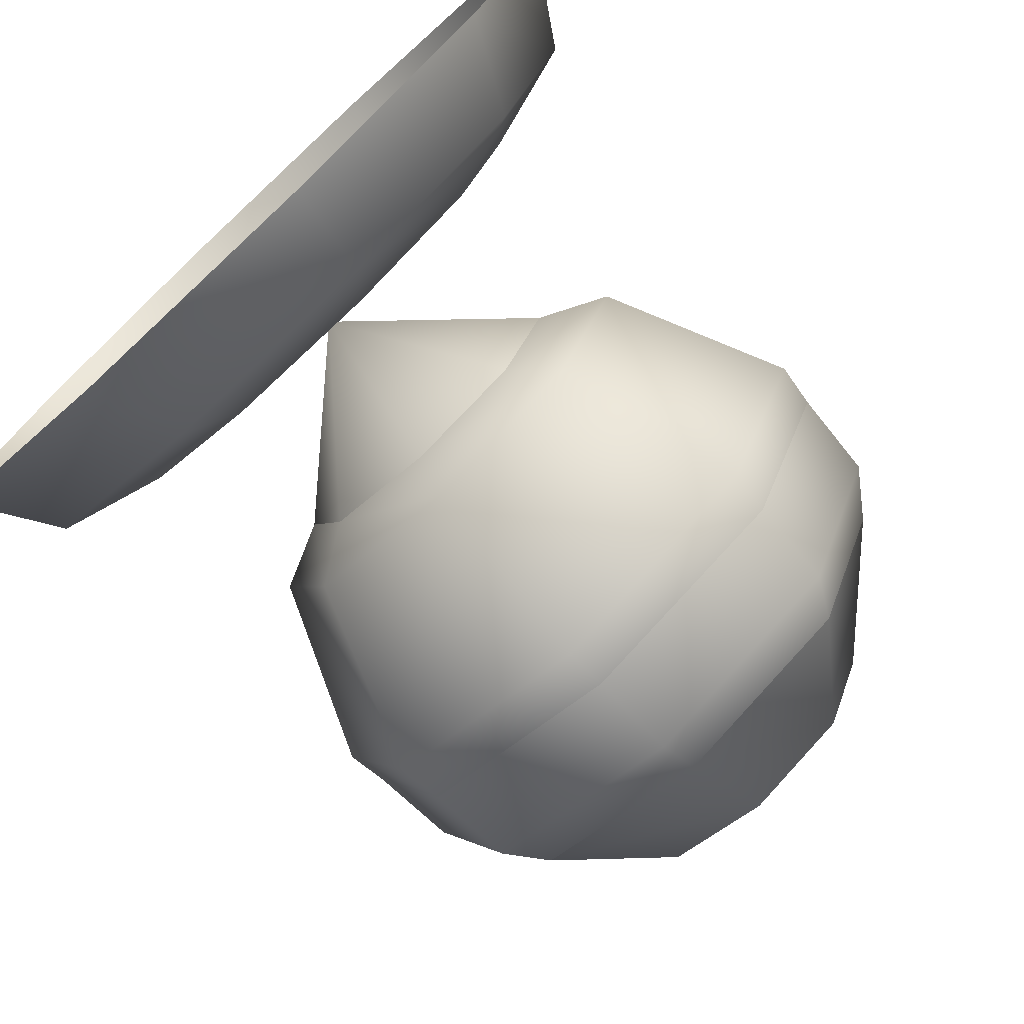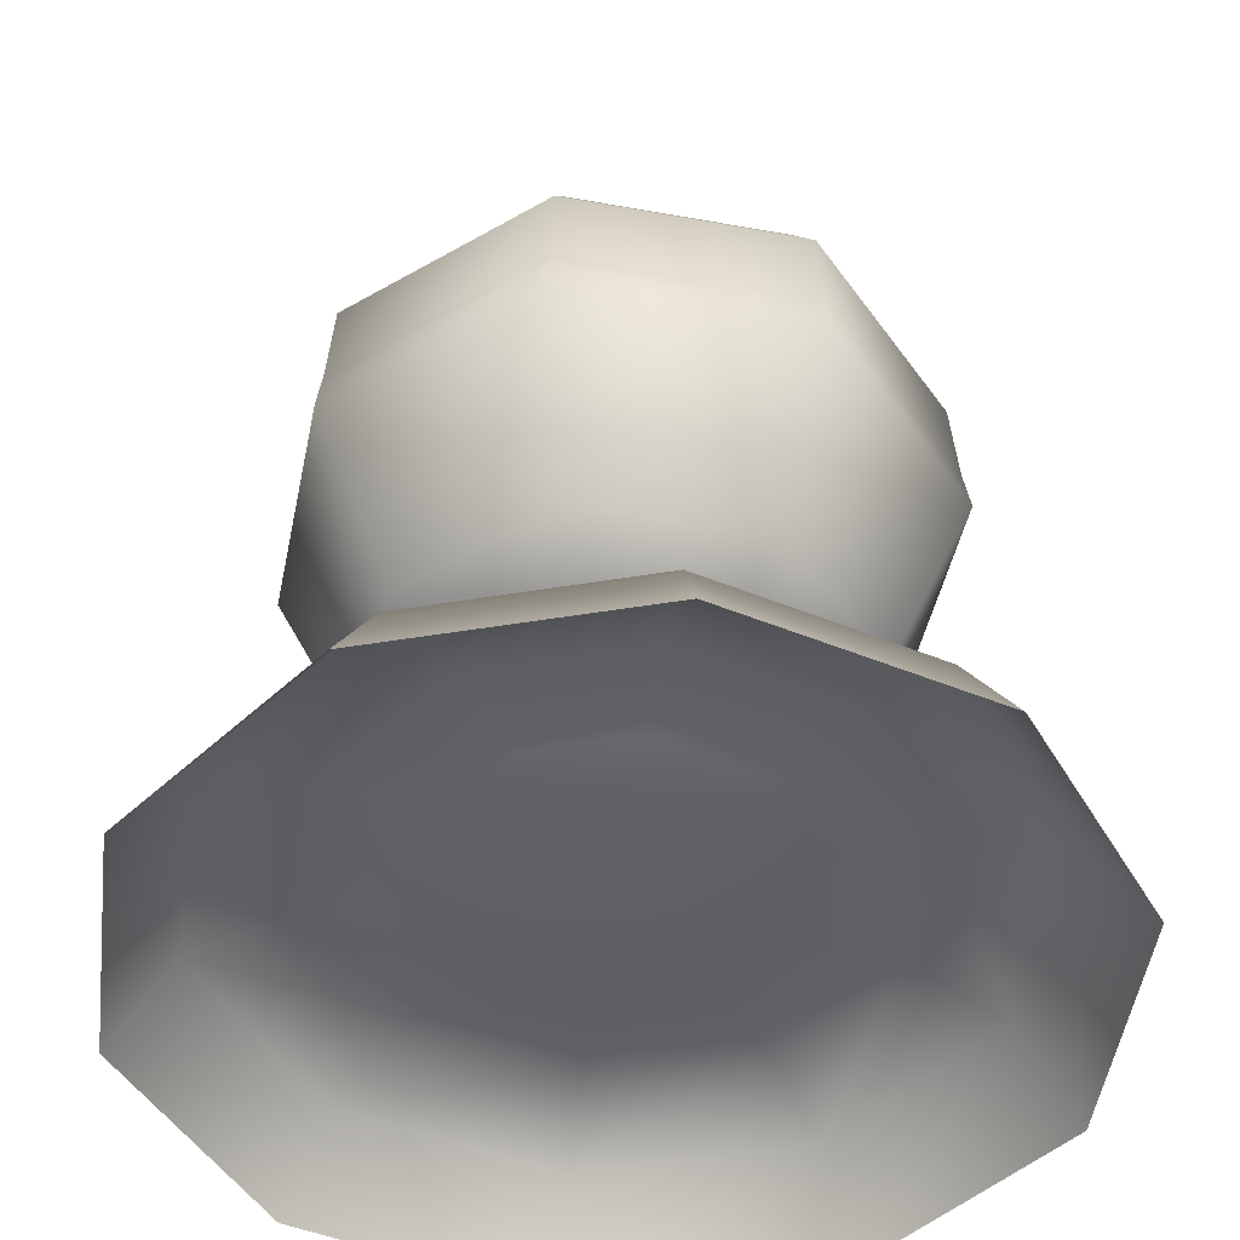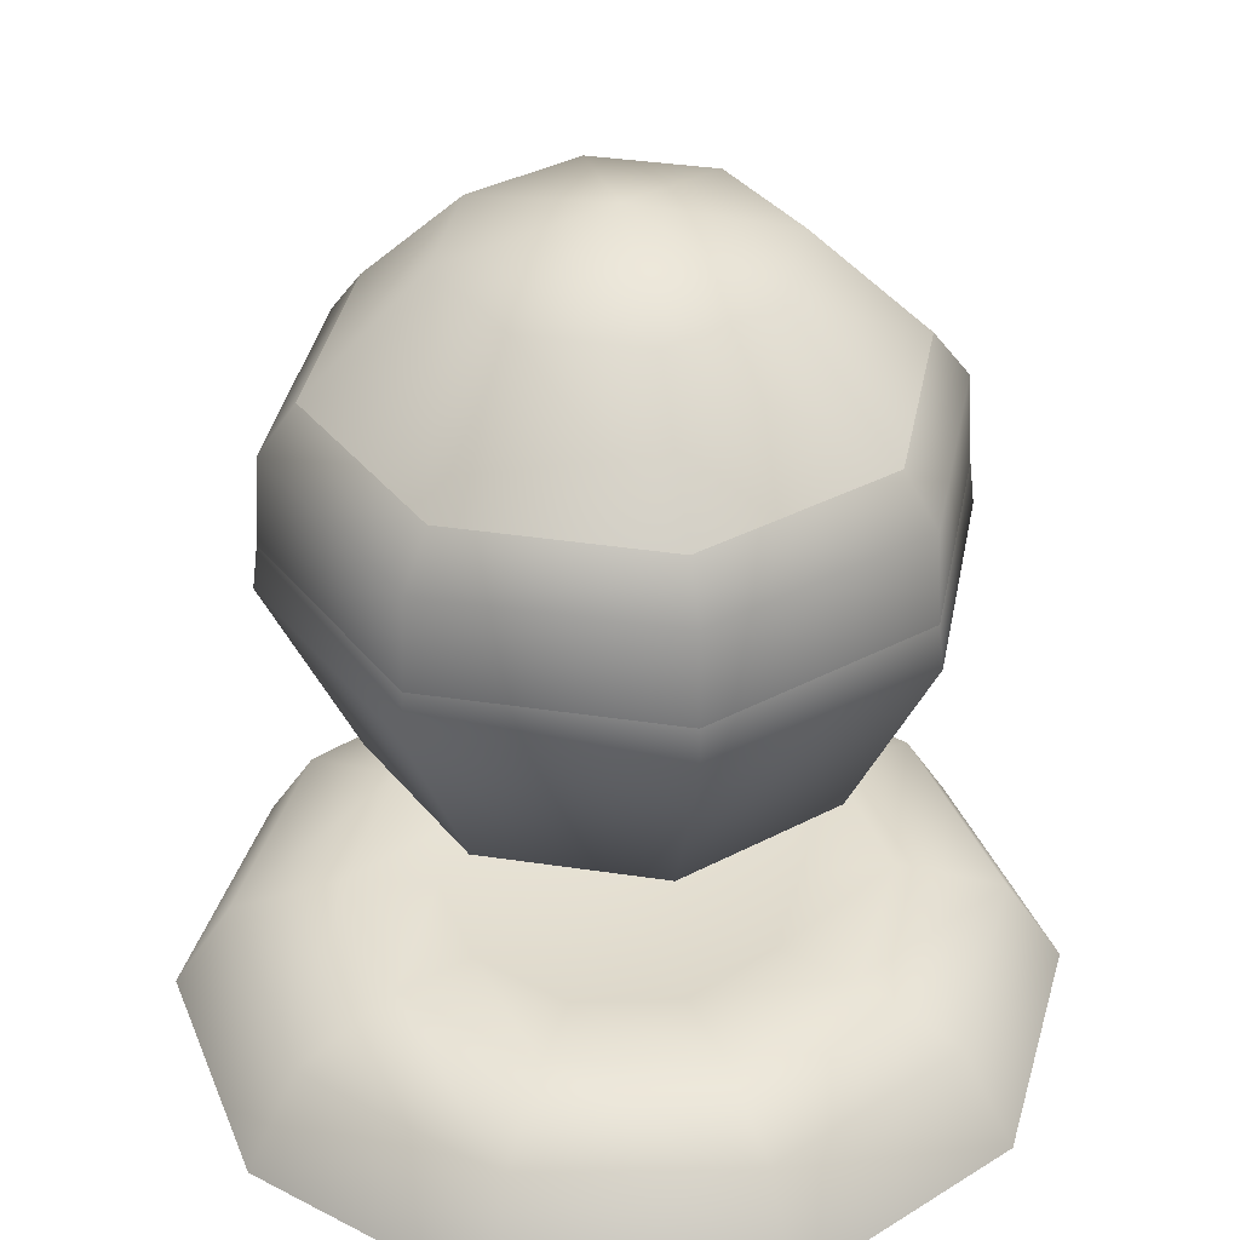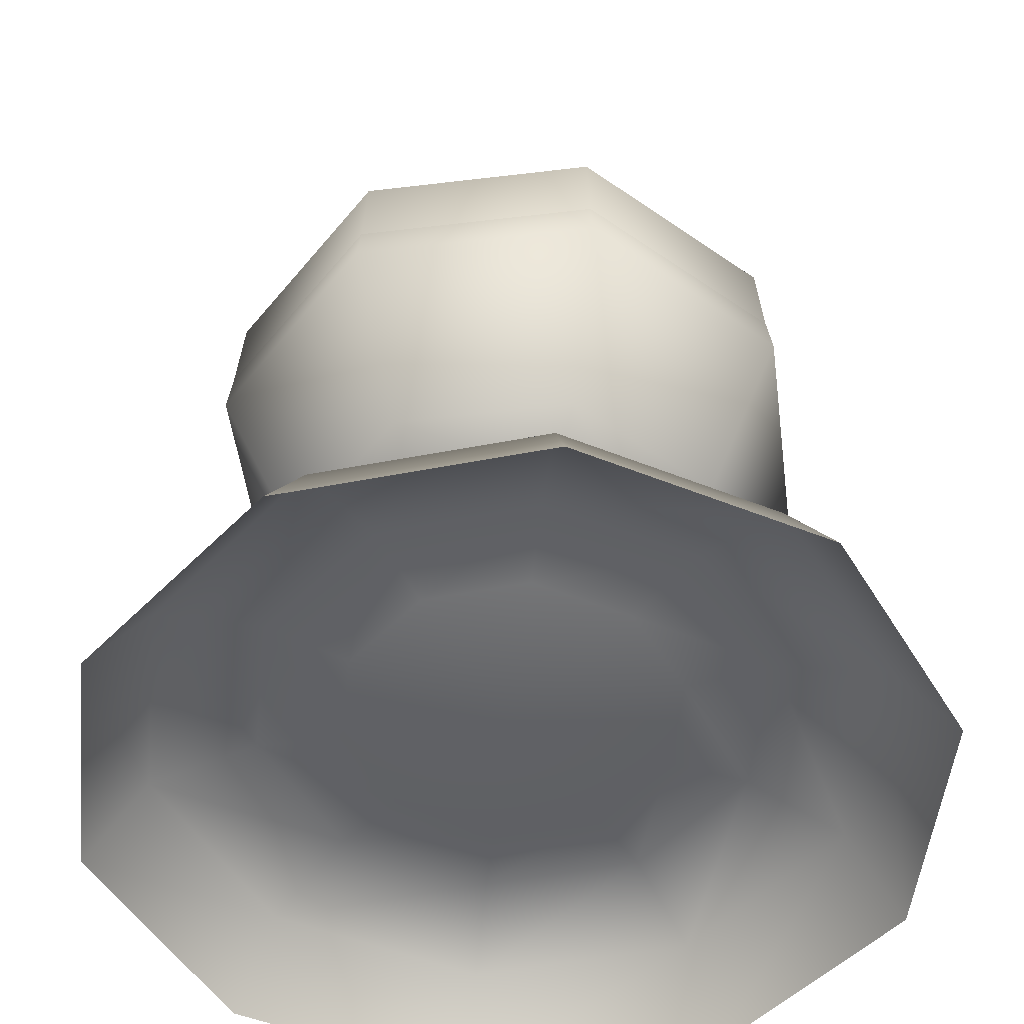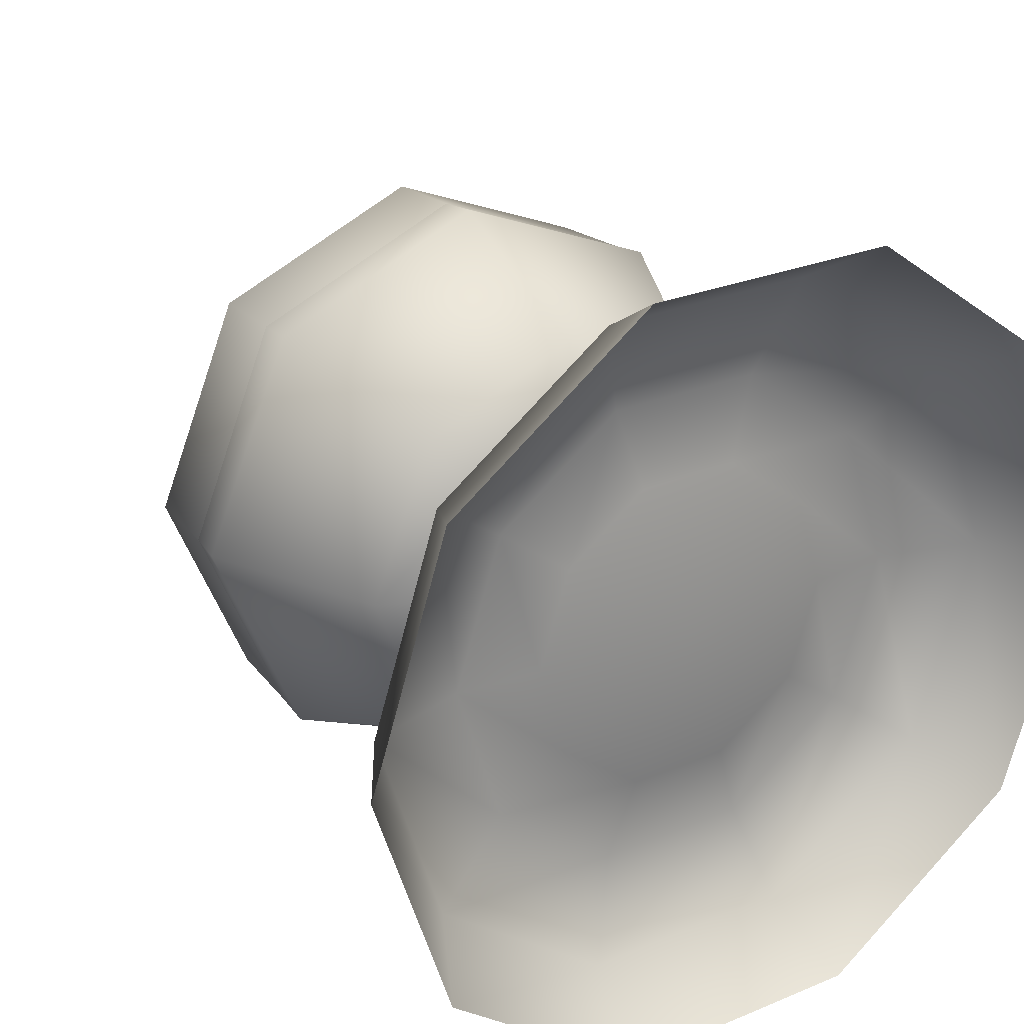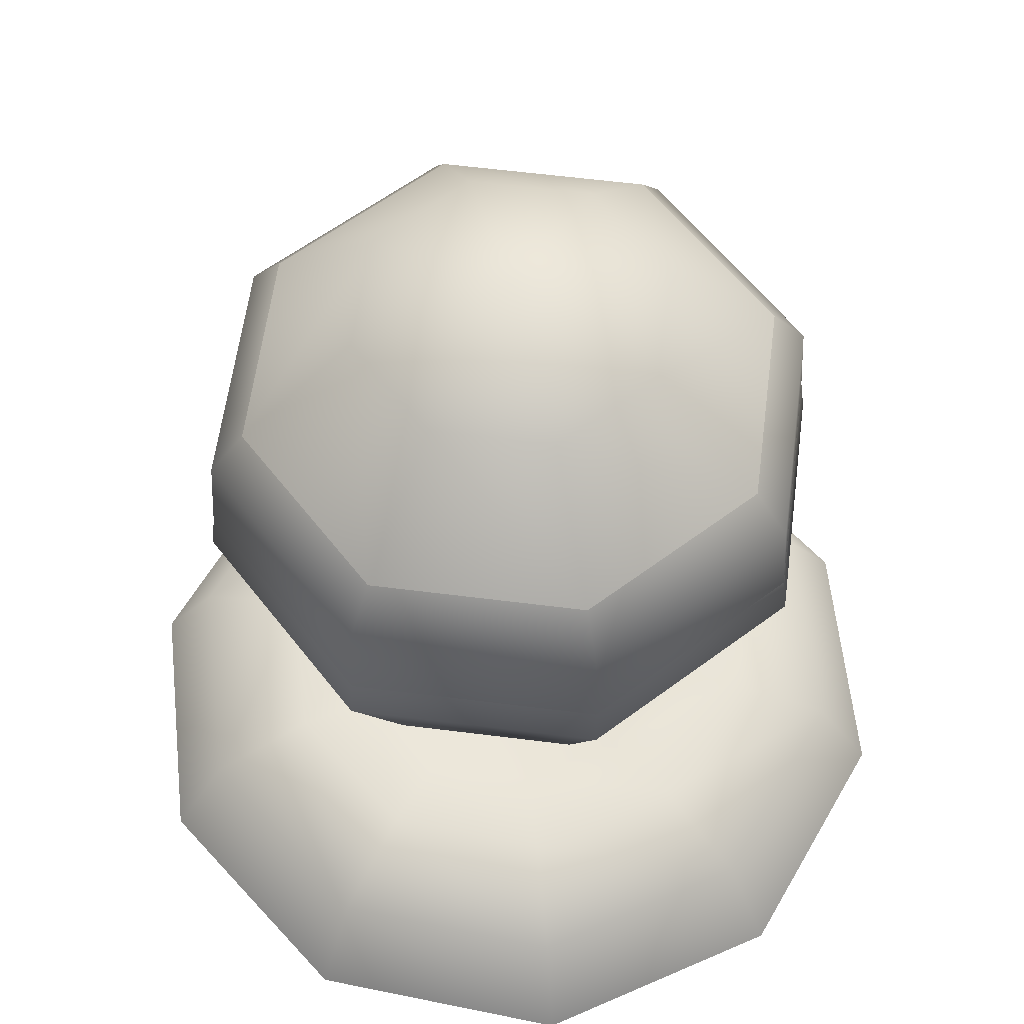
<metadata>
{"format":"obj","ext":"obj","renderer":"f3d","projection":"perspective","resolution":1024,"background":"white","views":[{"elev":-75.8,"azim":43.0,"up":"+Z"},{"elev":-46.3,"azim":-169.2,"up":"+Y"},{"elev":37.3,"azim":33.5,"up":"+Y"},{"elev":-50.1,"azim":-60.0,"up":"+Y"},{"elev":25.9,"azim":-33.5,"up":"+Z"},{"elev":59.6,"azim":-60.1,"up":"+Y"}]}
</metadata>
<code>
v  -7.545 0 -5.482
v  -9.326 0 -0
v  -6.517 2.008 -4.735
v  -8.056 2.008 0
v  -7.545 -0 5.482
v  -6.517 2.008 4.735
v  -5.678 2.699 0
v  -4.594 2.699 3.338
v  -4.594 2.699 -3.338
v  -2.882 0 -8.87
v  -2.489 2.008 -7.662
v  -2.882 -0 8.87
v  -2.489 2.008 7.662
v  -3.034 2.491 -2.204
v  -3.75 2.491 0
v  -3.034 2.491 2.204
v  -1.755 2.699 -5.401
v  -1.755 2.699 5.401
v  -1.159 2.491 -3.566
v  -1.159 2.491 3.566
v  0 2.043 0
v  2.882 0 -8.87
v  2.489 2.008 -7.662
v  2.882 -0 8.87
v  2.489 2.008 7.662
v  1.159 2.491 -3.566
v  1.159 2.491 3.566
v  1.755 2.699 -5.401
v  1.755 2.699 5.401
v  3.034 2.491 -2.204
v  3.034 2.491 2.204
v  3.75 2.491 0
v  4.594 2.699 -3.338
v  4.594 2.699 3.338
v  6.517 2.008 -4.735
v  6.517 2.008 4.735
v  5.678 2.699 0
v  7.545 0 -5.482
v  7.545 -0 5.482
v  8.056 2.008 0
v  9.326 0 -0
o Dummy002
g Dummy002
f 1 2 3
f 2 4 3
f 2 5 4
f 5 6 4
f 4 6 7
f 6 8 7
f 3 4 9
f 4 7 9
f 10 1 11
f 1 3 11
f 5 12 6
f 12 13 6
f 9 7 14
f 7 15 14
f 7 8 15
f 8 16 15
f 11 3 17
f 3 9 17
f 6 13 8
f 13 18 8
f 17 9 19
f 9 14 19
f 8 18 16
f 18 20 16
f 14 15 21
f 15 16 21
f 19 14 21
f 16 20 21
f 22 10 23
f 10 11 23
f 12 24 13
f 24 25 13
f 26 19 21
f 20 27 21
f 23 11 28
f 11 17 28
f 13 25 18
f 25 29 18
f 28 17 26
f 17 19 26
f 18 29 20
f 29 27 20
f 30 26 21
f 27 31 21
f 32 30 21
f 31 32 21
f 33 28 30
f 28 26 30
f 29 34 27
f 34 31 27
f 35 23 33
f 23 28 33
f 25 36 29
f 36 34 29
f 37 33 32
f 33 30 32
f 34 37 31
f 37 32 31
f 38 22 35
f 22 23 35
f 24 39 25
f 39 36 25
f 36 40 34
f 40 37 34
f 40 35 37
f 35 33 37
f 41 38 40
f 38 35 40
f 39 41 36
f 41 40 36
v  -6.982 11.05 0.0001
v  -4.929 11.01 4.929
v  -6.842 11.98 -0
v  -4.838 11.98 4.838
v  -4.917 10.96 -4.917
v  -4.838 11.98 -4.838
v  -5.106 6.95 -0
v  -3.61 6.95 3.61
v  -3.61 6.95 -3.61
v  -4.19 15 -4.19
v  -5.925 15 0
v  -2.419 17.5 -2.419
v  -3.421 17.5 0
v  -4.19 15 4.19
v  -2.419 17.5 2.419
v  -3.621 6.253 -0
v  -2.561 6.253 -2.561
v  -2.561 6.253 2.561
v  0.0003 11.01 6.97
v  0 11.98 6.842
v  0.0003 11.02 -6.974
v  0 11.98 -6.842
v  0 6.95 5.106
v  0 6.95 -5.106
v  0 15 -5.925
v  0 17.5 -3.421
v  0 15 5.925
v  0 17.5 3.421
v  0 6.253 -3.621
v  0 6.253 3.621
v  0 18.42 0
v  2.419 17.5 -2.419
v  2.419 17.5 2.419
v  3.421 17.5 0
v  3.61 6.95 -3.61
v  2.561 6.253 -2.561
v  3.61 6.95 3.61
v  2.561 6.253 2.561
v  4.19 15 -4.19
v  4.19 15 4.19
v  4.927 11 -4.927
v  4.934 11.03 4.933
v  4.838 11.98 -4.838
v  4.838 11.98 4.838
v  5.106 6.95 -0
v  3.621 6.253 -0
v  5.925 15 0
v  6.973 11.02 0.0001
v  6.842 11.98 -0
o Dummy004
g Dummy004
f 42 43 44
f 45 44 43
f 46 42 47
f 44 47 42
f 42 48 43
f 43 48 49
f 42 46 48
f 46 50 48
f 51 52 53
f 54 53 52
f 52 55 54
f 56 54 55
f 48 50 57
f 50 58 57
f 49 48 59
f 48 57 59
f 43 60 45
f 61 45 60
f 62 46 63
f 47 63 46
f 60 43 64
f 43 49 64
f 62 65 46
f 46 65 50
f 66 51 67
f 53 67 51
f 55 68 56
f 69 56 68
f 50 65 58
f 65 70 58
f 64 49 71
f 49 59 71
f 53 54 72
f 54 56 72
f 67 53 72
f 56 69 72
f 73 67 72
f 69 74 72
f 75 73 72
f 74 75 72
f 65 76 70
f 76 77 70
f 78 64 79
f 64 71 79
f 80 66 73
f 67 73 66
f 68 81 69
f 74 69 81
f 62 82 65
f 82 76 65
f 83 60 78
f 60 64 78
f 82 62 84
f 63 84 62
f 60 83 61
f 85 61 83
f 76 86 77
f 86 87 77
f 86 78 87
f 78 79 87
f 88 80 75
f 73 75 80
f 81 88 74
f 75 74 88
f 82 89 76
f 89 86 76
f 89 83 86
f 83 78 86
f 89 82 90
f 84 90 82
f 83 89 85
f 90 85 89
v  -4.838 11.98 -4.838
v  -6.842 11.98 -0
v  -4.732 13.96 -4.732
v  -6.686 13.98 0
v  -4.838 11.98 4.838
v  -4.726 13.99 4.726
v  -4.19 15 -4.19
v  -5.925 15 0
v  -4.19 15 4.19
v  0 11.98 -6.842
v  0.0001 13.98 -6.686
v  0 11.98 6.842
v  0.0001 13.97 6.689
v  0 15 -5.925
v  0 15 5.925
v  -3.621 6.253 -0
v  -2.561 6.253 -2.561
v  0 3 -0
v  -2.561 6.253 2.561
v  0 6.253 -3.621
v  0 6.253 3.621
v  2.561 6.253 -2.561
v  2.561 6.253 2.561
v  3.621 6.253 -0
v  4.727 13.98 -4.727
v  4.19 15 -4.19
v  4.729 13.98 4.729
v  4.19 15 4.19
v  4.838 11.98 -4.838
v  4.838 11.98 4.838
v  6.693 13.96 0
v  5.925 15 0
v  6.842 11.98 -0
o switch_off
g switch_off
f 91 92 93
f 94 93 92
f 92 95 94
f 96 94 95
f 93 94 97
f 98 97 94
f 94 96 98
f 99 98 96
f 100 91 101
f 93 101 91
f 95 102 96
f 103 96 102
f 101 93 104
f 97 104 93
f 96 103 99
f 105 99 103
f 106 107 108
f 109 106 108
f 107 110 108
f 111 109 108
f 110 112 108
f 113 111 108
f 112 114 108
f 114 113 108
f 115 101 116
f 104 116 101
f 103 117 105
f 118 105 117
f 119 100 115
f 101 115 100
f 102 120 103
f 117 103 120
f 121 115 122
f 116 122 115
f 117 121 118
f 122 118 121
f 123 119 121
f 115 121 119
f 120 123 117
f 121 117 123
v  -4.838 11.98 -4.838
v  -6.842 11.98 -0
v  -4.734 13.96 -4.734
v  -6.697 13.96 0
v  -4.838 11.98 4.838
v  -4.731 13.98 4.731
v  -4.19 15 -4.19
v  -5.925 15 0
v  -4.19 15 4.19
v  0 11.98 -6.842
v  0 13.98 -6.689
v  0 11.98 6.842
v  0 13.95 6.698
v  0 15 -5.925
v  0 15 5.925
v  -3.621 6.253 -0
v  -2.561 6.253 -2.561
v  0 3 -0
v  -2.561 6.253 2.561
v  0 6.253 -3.621
v  0 6.253 3.621
v  2.561 6.253 -2.561
v  2.561 6.253 2.561
v  3.621 6.253 -0
v  4.732 13.97 -4.732
v  4.19 15 -4.19
v  4.735 13.96 4.735
v  4.19 15 4.19
v  4.838 11.98 -4.838
v  4.838 11.98 4.838
v  6.699 13.95 0
v  5.925 15 0
v  6.842 11.98 -0
o switch_on
g switch_on
f 124 125 126
f 127 126 125
f 125 128 127
f 129 127 128
f 126 127 130
f 131 130 127
f 127 129 131
f 132 131 129
f 133 124 134
f 126 134 124
f 128 135 129
f 136 129 135
f 134 126 137
f 130 137 126
f 129 136 132
f 138 132 136
f 139 140 141
f 142 139 141
f 140 143 141
f 144 142 141
f 143 145 141
f 146 144 141
f 145 147 141
f 147 146 141
f 148 134 149
f 137 149 134
f 136 150 138
f 151 138 150
f 152 133 148
f 134 148 133
f 135 153 136
f 150 136 153
f 154 148 155
f 149 155 148
f 150 154 151
f 155 151 154
f 156 152 154
f 148 154 152
f 153 156 150
f 154 150 156

</code>
